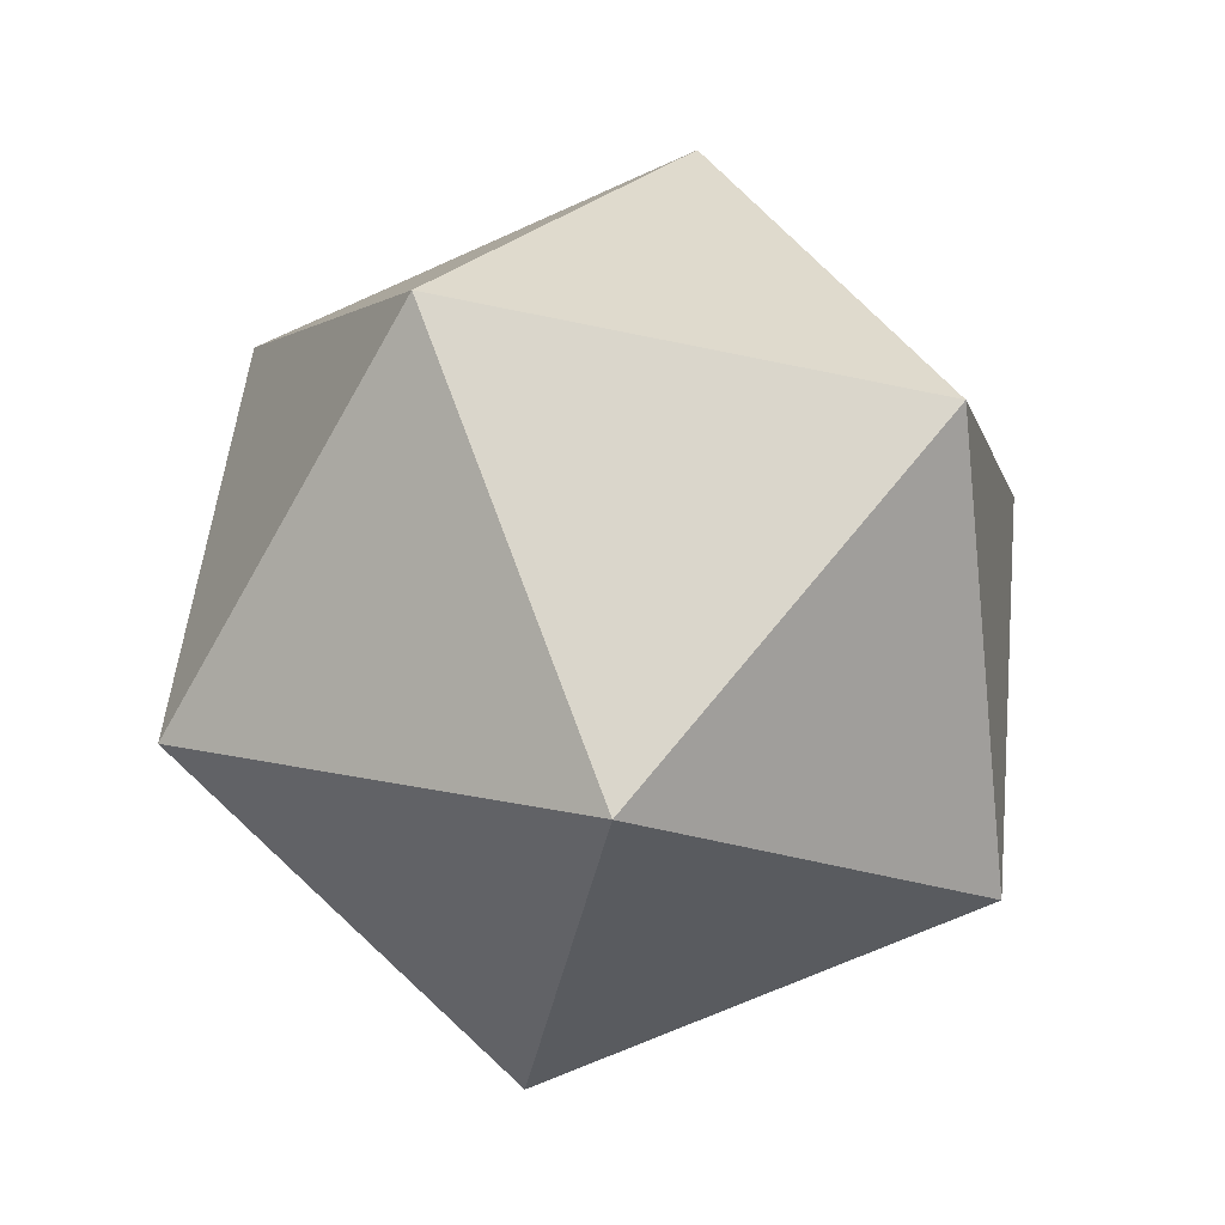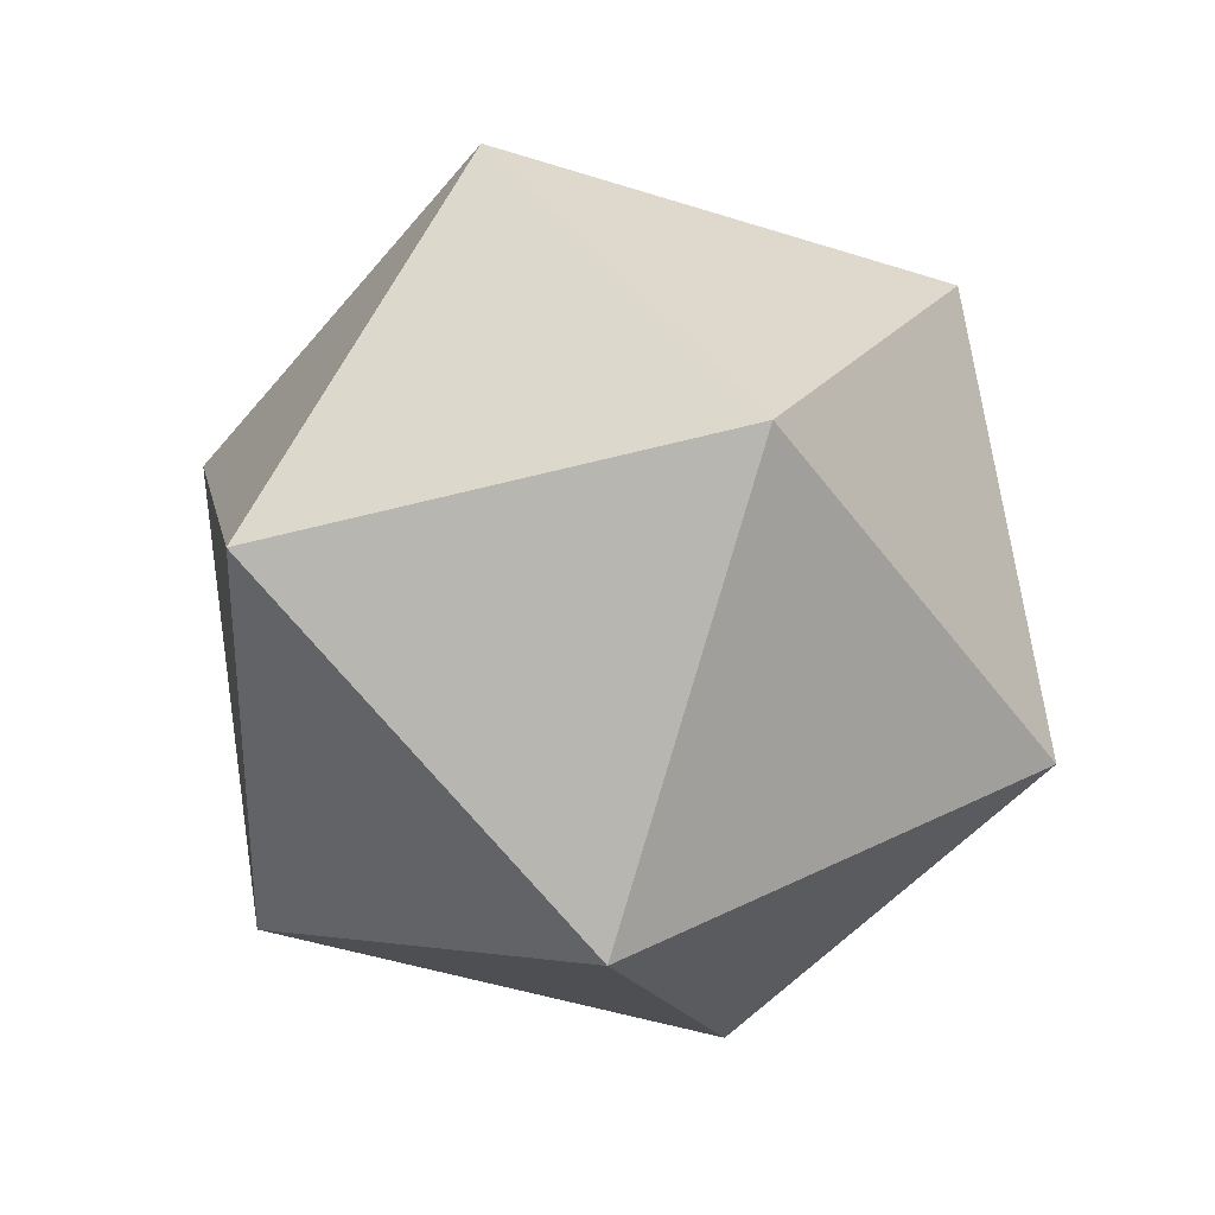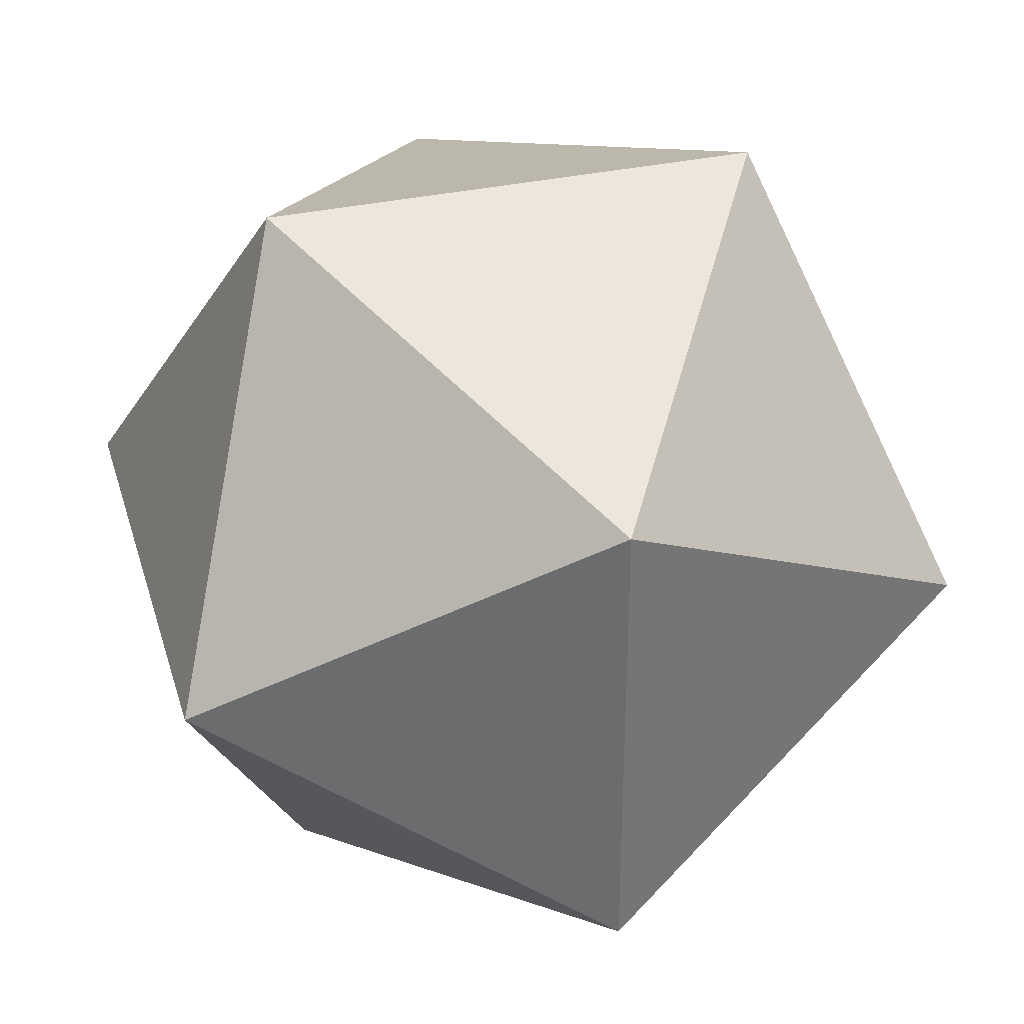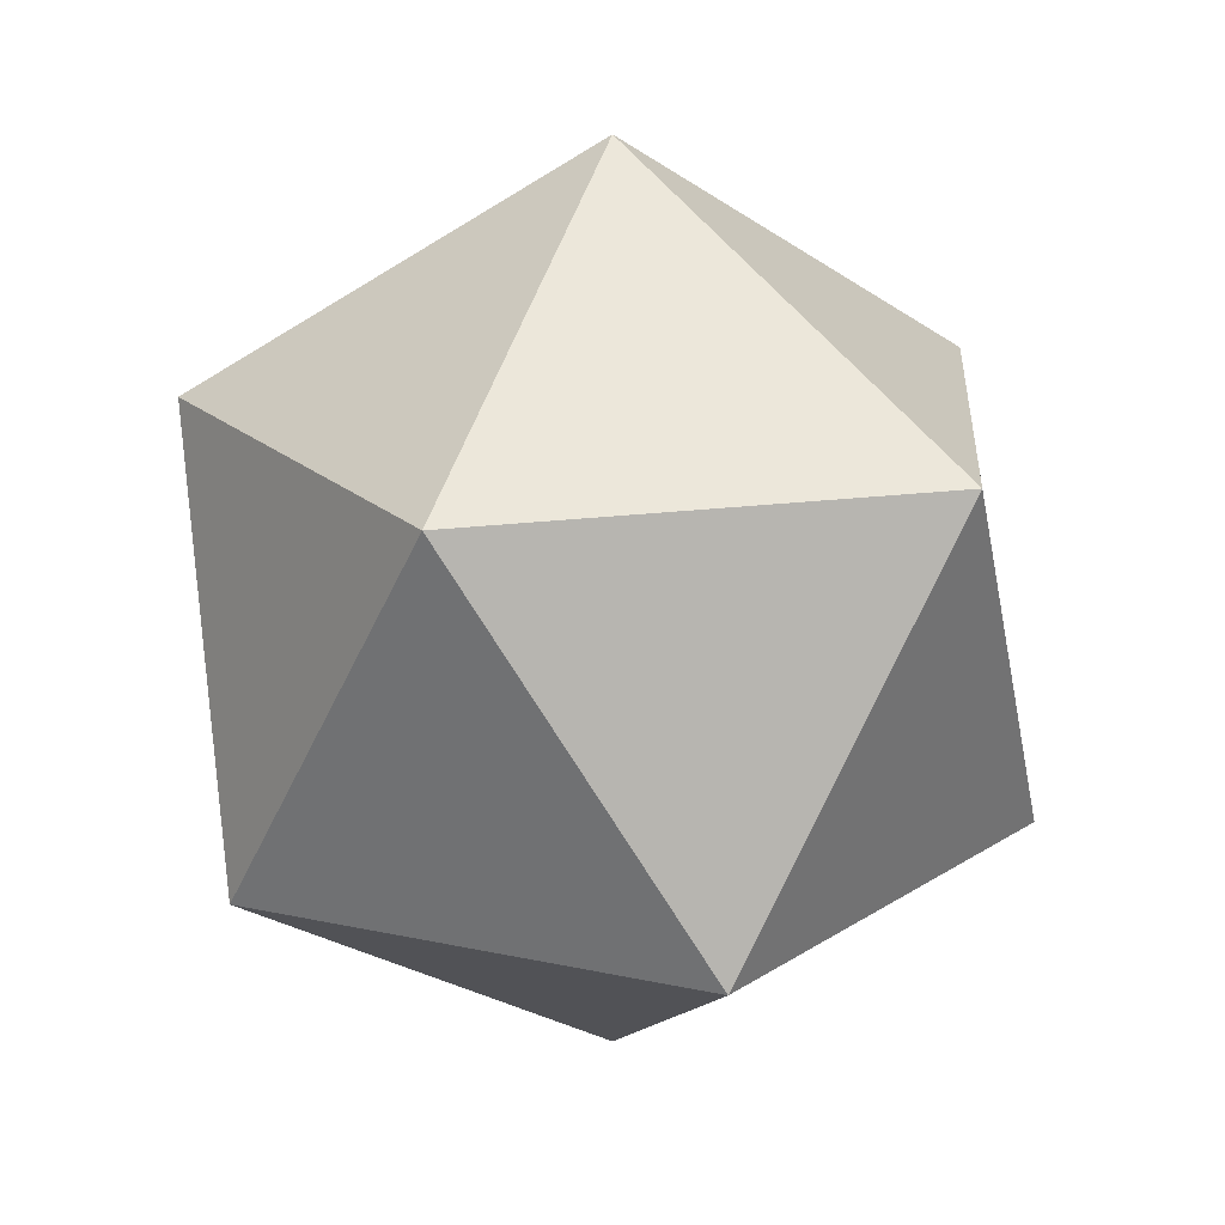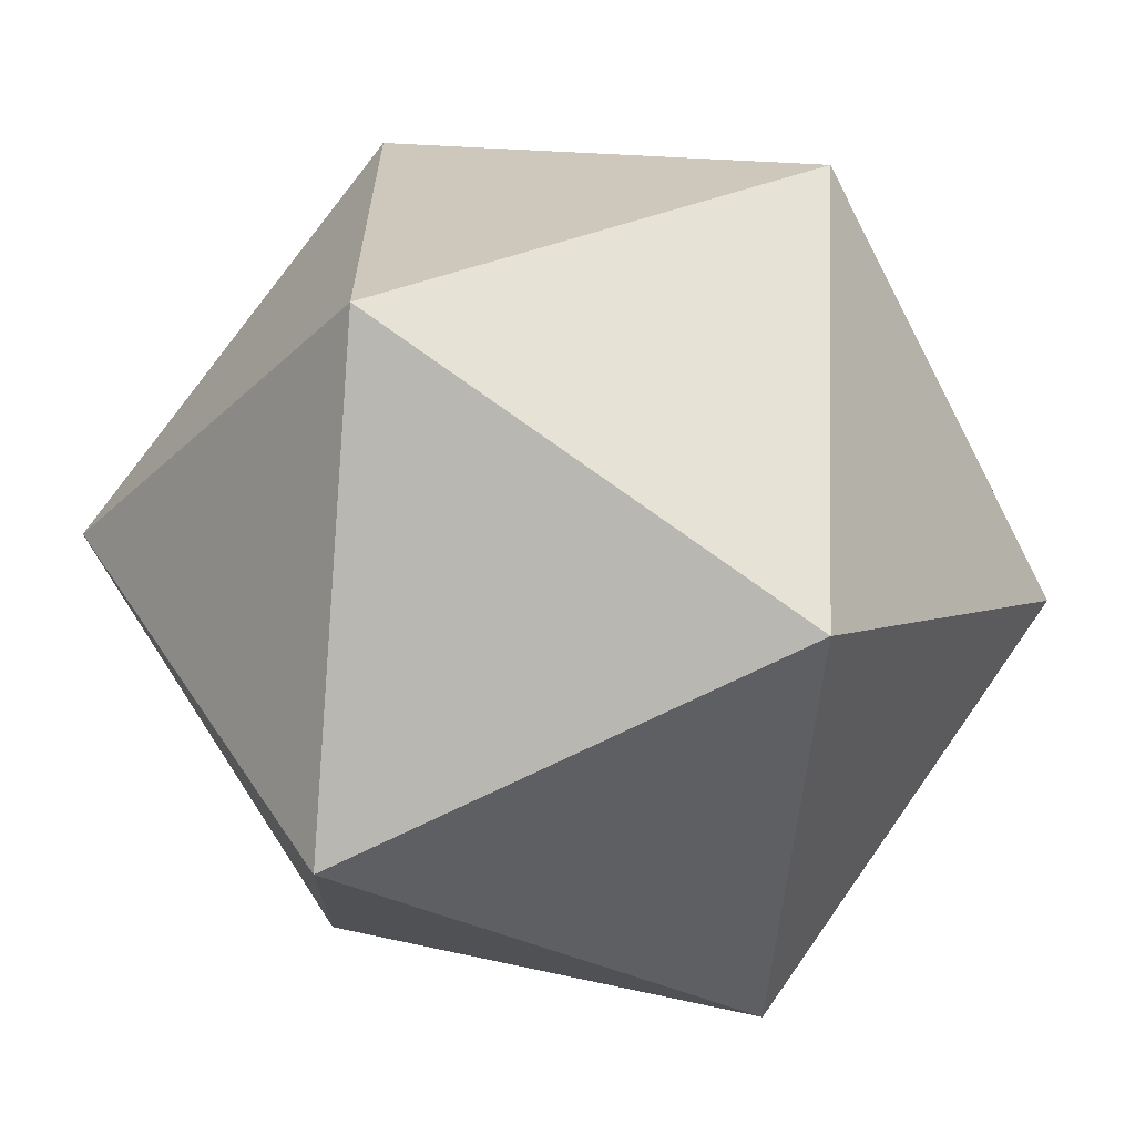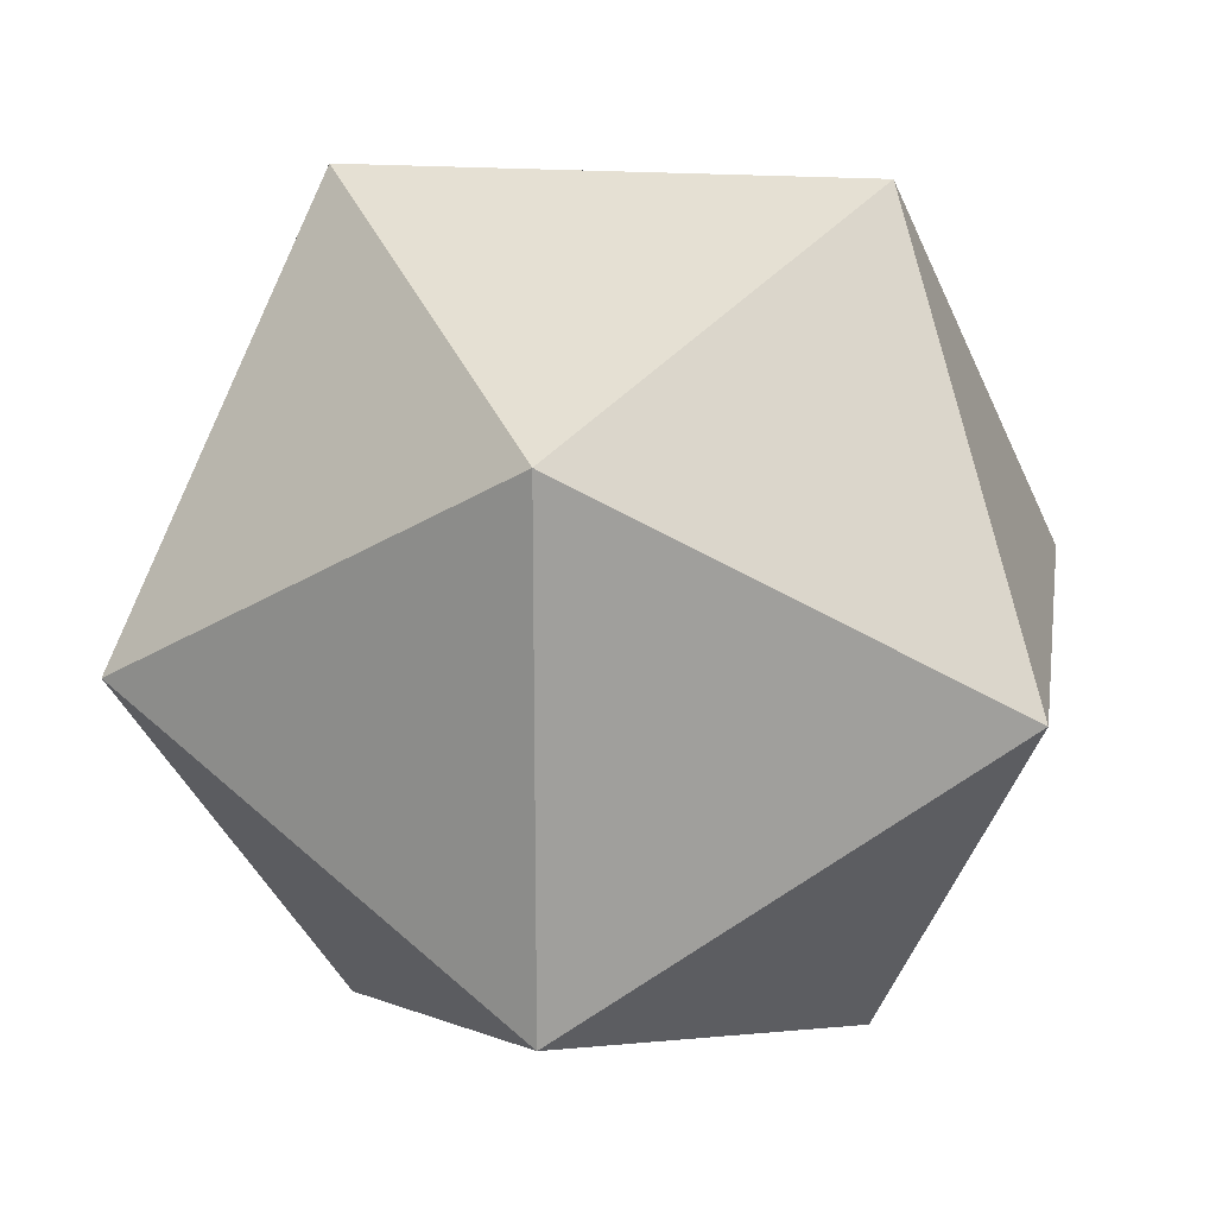
<metadata>
{"format":"obj","ext":"obj","renderer":"f3d","projection":"perspective","resolution":1024,"background":"white","views":[{"elev":-68.5,"azim":78.4,"up":"+Y"},{"elev":-48.6,"azim":106.6,"up":"+Y"},{"elev":35.8,"azim":42.6,"up":"+Z"},{"elev":19.5,"azim":-175.9,"up":"+Y"},{"elev":-66.2,"azim":85.7,"up":"+Z"},{"elev":18.7,"azim":66.6,"up":"+Z"}]}
</metadata>
<code>
o Icosphere_Icosphere.001_Icosphere_Icosphere.001
v 0 -0.9424 -0
v 0 -0.9424 -0
v 0 -0.9424 -0
v 0 -0.9424 -0
v 0 -0.9424 -0
v 0.7236 -0.3897 0.5257
v 0.7236 -0.3897 0.5257
v 0.7236 -0.3897 0.5257
v 0.7236 -0.3897 0.5257
v 0.7236 -0.3897 0.5257
v -0.2764 -0.3897 0.8506
v -0.2764 -0.3897 0.8506
v -0.2764 -0.3897 0.8506
v -0.2764 -0.3897 0.8506
v -0.2764 -0.3897 0.8506
v -0.8944 -0.3897 0
v -0.8944 -0.3897 0
v -0.8944 -0.3897 0
v -0.8944 -0.3897 0
v -0.8944 -0.3897 0
v -0.2764 -0.3897 -0.8506
v -0.2764 -0.3897 -0.8506
v -0.2764 -0.3897 -0.8506
v -0.2764 -0.3897 -0.8506
v -0.2764 -0.3897 -0.8506
v 0.7236 -0.3897 -0.5257
v 0.7236 -0.3897 -0.5257
v 0.7236 -0.3897 -0.5257
v 0.7236 -0.3897 -0.5257
v 0.7236 -0.3897 -0.5257
v 0.2764 0.5048 0.8506
v 0.2764 0.5048 0.8506
v 0.2764 0.5048 0.8506
v 0.2764 0.5048 0.8506
v 0.2764 0.5048 0.8506
v -0.7236 0.5048 0.5257
v -0.7236 0.5048 0.5257
v -0.7236 0.5048 0.5257
v -0.7236 0.5048 0.5257
v -0.7236 0.5048 0.5257
v -0.7236 0.5048 -0.5257
v -0.7236 0.5048 -0.5257
v -0.7236 0.5048 -0.5257
v -0.7236 0.5048 -0.5257
v -0.7236 0.5048 -0.5257
v 0.2764 0.5048 -0.8506
v 0.2764 0.5048 -0.8506
v 0.2764 0.5048 -0.8506
v 0.2764 0.5048 -0.8506
v 0.2764 0.5048 -0.8506
v 0.8944 0.5048 0
v 0.8944 0.5048 0
v 0.8944 0.5048 0
v 0.8944 0.5048 0
v 0.8944 0.5048 0
v 0 1.058 0
v 0 1.058 0
v 0 1.058 0
v 0 1.058 0
v 0 1.058 0
f 1 6 12
f 8 2 28
f 5 15 20
f 4 19 22
f 3 24 26
f 10 30 55
f 17 14 39
f 21 18 42
f 9 54 35
f 16 38 41
f 29 50 53
f 34 52 57
f 37 32 56
f 43 40 60
f 47 45 59
f 51 49 58
f 13 7 33
f 27 25 48
f 11 31 36
f 23 44 46

</code>
